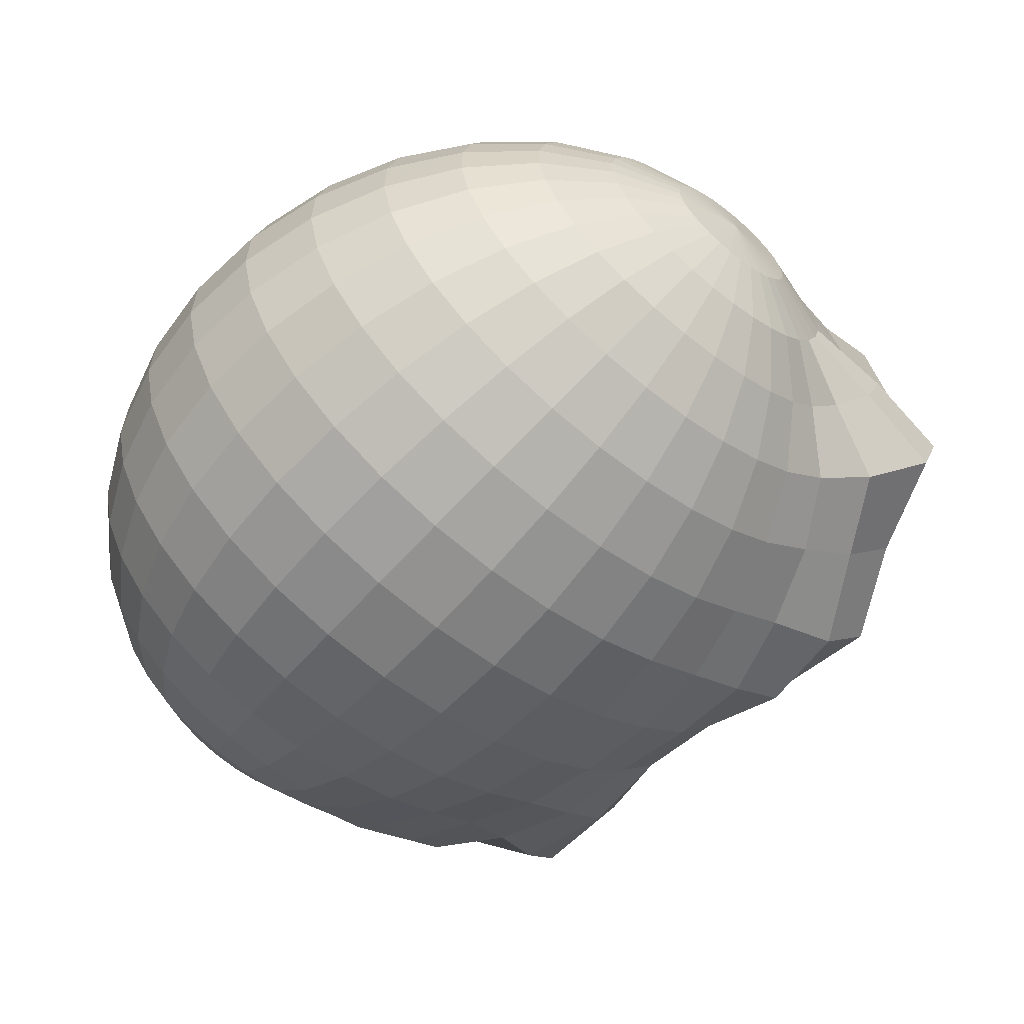
<metadata>
{"format":"obj","ext":"obj","renderer":"f3d","projection":"perspective","resolution":1024,"background":"white","views":[{"elev":-77.2,"azim":-11.7,"up":"+Z"}]}
</metadata>
<code>
o NurbsCurve
v -0.75 0 -0.8333
v -0.7137 0 -0.8472
v -0.6762 0 -0.8603
v -0.6377 0 -0.8725
v -0.5981 0 -0.8839
v -0.5576 0 -0.8946
v -0.5162 0 -0.9044
v -0.474 0 -0.9133
v -0.4311 0 -0.9215
v -0.3875 0 -0.9288
v -0.3433 0 -0.9354
v -0.2986 0 -0.9411
v -0.2534 0 -0.946
v -0.2079 0 -0.9501
v -0.162 0 -0.9533
v -0.1159 0 -0.9558
v -0.0696 0 -0.9574
v -0.02321 0 -0.9582
v 0.02321 0 -0.9582
v 0.0696 0 -0.9574
v 0.1159 0 -0.9558
v 0.162 0 -0.9533
v 0.2079 0 -0.9501
v 0.2534 0 -0.946
v 0.2986 0 -0.9411
v 0.3433 0 -0.9354
v 0.3875 0 -0.9288
v 0.4311 0 -0.9215
v 0.474 0 -0.9133
v 0.5162 0 -0.9044
v 0.5576 0 -0.8946
v 0.5981 0 -0.8839
v 0.6377 0 -0.8725
v 0.6762 0 -0.8603
v 0.7137 0 -0.8472
v 0.75 0 -0.8333
l 1 2
l 2 3
l 3 4
l 4 5
l 5 6
l 6 7
l 7 8
l 8 9
l 9 10
l 10 11
l 11 12
l 12 13
l 13 14
l 14 15
l 15 16
l 16 17
l 17 18
l 18 19
l 19 20
l 20 21
l 21 22
l 22 23
l 23 24
l 24 25
l 25 26
l 26 27
l 27 28
l 28 29
l 29 30
l 30 31
l 31 32
l 32 33
l 33 34
l 34 35
l 35 36
o Sphere
v -1.122 3.812 0.8832
v -0.9514 3.693 0.694
v -0.7739 3.484 0.5553
v -0.6908 3.355 0.5118
v -0.6159 3.217 0.4881
v -0.5017 2.932 0.5028
v -1.236 3.832 1.11
v -1.152 3.849 1.02
v -1.058 3.842 0.9288
v -0.9583 3.807 0.8404
v -0.8567 3.732 0.7638
v -0.7566 3.641 0.6943
v -0.6621 3.53 0.6376
v -0.5768 3.402 0.5958
v -0.5041 3.262 0.5704
v -0.4468 3.117 0.5626
v -0.4069 2.97 0.5725
v -0.3861 2.829 0.5999
v -0.3851 2.699 0.6436
v -0.4041 2.583 0.7019
v -0.4422 2.488 0.7727
v -1.216 3.838 1.13
v -1.113 3.862 1.058
v -1.003 3.877 0.9834
v -0.8863 3.854 0.906
v -0.7713 3.765 0.8457
v -0.6607 3.677 0.7854
v -0.5626 3.564 0.7361
v -0.4731 3.438 0.6944
v -0.3992 3.3 0.6647
v -0.3517 3.15 0.6543
v -0.3211 2.999 0.6548
v -0.3123 2.853 0.669
v -0.3288 2.718 0.6994
v -0.3653 2.597 0.7404
v -0.4224 2.495 0.7923
v -1.2 3.843 1.152
v -1.081 3.872 1.102
v -0.9578 3.904 1.048
v -0.8263 3.888 0.9849
v -0.6929 3.817 0.9296
v -0.5704 3.716 0.8812
v -0.4788 3.586 0.8467
v -0.3802 3.466 0.8016
v -0.2944 3.338 0.7611
v -0.2529 3.181 0.7476
v -0.229 3.015 0.7381
v -0.233 2.864 0.7354
v -0.279 2.729 0.7618
v -0.3327 2.605 0.7836
v -0.4058 2.499 0.8144
v -1.187 3.844 1.176
v -1.056 3.875 1.148
v -0.9206 3.911 1.119
v -0.7783 3.889 1.077
v -0.6181 3.881 1.026
v -0.4925 3.752 0.9887
v -0.4079 3.601 0.9626
v -0.3116 3.477 0.9222
v -0.1944 3.371 0.8668
v -0.119 3.219 0.8367
v -0.1195 3.026 0.8287
v -0.1239 2.853 0.7985
v -0.2214 2.726 0.8239
v -0.3068 2.608 0.83
v -0.3931 2.501 0.8381
v -1.179 3.843 1.2
v -1.039 3.872 1.196
v -0.8948 3.893 1.188
v -0.7403 3.876 1.168
v -0.5583 3.92 1.139
v -0.4484 3.762 1.112
v -0.3708 3.59 1.088
v -0.2776 3.464 1.054
v -0.1466 3.363 0.9979
v -0.03218 3.224 0.9539
v -0.0275 3.021 0.9369
v -0.000961 2.814 0.8808
v -0.1506 2.701 0.8844
v -0.2873 2.604 0.8776
v -0.3846 2.499 0.8625
v -1.308 3.786 1.198
v -1.175 3.839 1.224
v -1.032 3.864 1.243
v -0.8835 3.866 1.255
v -0.7246 3.856 1.256
v -0.5554 3.864 1.249
v -0.442 3.73 1.234
v -0.3523 3.569 1.211
v -0.2625 3.441 1.18
v -0.1592 3.312 1.142
v -0.03888 3.178 1.101
v 0.005953 2.991 1.059
v 0.02991 2.795 0.9911
v -0.1228 2.685 0.9573
v -0.2779 2.596 0.9249
v -0.3809 2.496 0.8866
v -1.176 3.833 1.247
v -1.034 3.851 1.289
v -0.8866 3.841 1.32
v -0.731 3.828 1.344
v -0.5546 3.832 1.37
v -0.4189 3.726 1.374
v -0.328 3.565 1.348
v -0.2519 3.421 1.309
v -0.1369 3.273 1.279
v -0.02427 3.127 1.247
v 0.003114 2.962 1.189
v -0.006768 2.779 1.108
v -0.1493 2.679 1.032
v -0.2809 2.584 0.9702
v -0.3819 2.489 0.9096
v -1.182 3.824 1.268
v -1.045 3.834 1.33
v -0.9027 3.818 1.381
v -0.7517 3.797 1.434
v -0.5695 3.795 1.521
v -0.4223 3.701 1.534
v -0.3427 3.534 1.468
v -0.2617 3.383 1.429
v -0.1226 3.232 1.414
v -0.01001 3.081 1.379
v -0.01548 2.924 1.303
v -0.05369 2.735 1.204
v -0.1879 2.653 1.098
v -0.2952 2.568 1.012
v -0.3877 2.48 0.9306
v -1.192 3.814 1.286
v -1.065 3.814 1.365
v -0.9319 3.789 1.433
v -0.7896 3.758 1.506
v -0.6223 3.735 1.619
v -0.4855 3.631 1.647
v -0.4197 3.455 1.549
v -0.3171 3.315 1.524
v -0.1764 3.175 1.528
v -0.06326 3.019 1.495
v -0.07854 2.866 1.394
v -0.1085 2.672 1.283
v -0.2264 2.614 1.155
v -0.3174 2.548 1.047
v -0.3981 2.47 0.9487
v -1.207 3.801 1.301
v -1.094 3.79 1.394
v -0.9734 3.753 1.474
v -0.8476 3.699 1.545
v -0.7144 3.634 1.62
v -0.5995 3.517 1.637
v -0.5111 3.378 1.599
v -0.392 3.245 1.608
v -0.2569 3.101 1.627
v -0.1648 2.943 1.592
v -0.1674 2.804 1.473
v -0.1943 2.644 1.332
v -0.2766 2.582 1.196
v -0.3459 2.524 1.076
v -0.4125 2.458 0.9633
v -1.225 3.788 1.311
v -1.129 3.763 1.414
v -1.025 3.713 1.502
v -0.9162 3.641 1.573
v -0.8069 3.547 1.622
v -0.7016 3.434 1.647
v -0.6037 3.31 1.648
v -0.4885 3.172 1.668
v -0.3659 3.023 1.689
v -0.2865 2.874 1.641
v -0.2736 2.749 1.514
v -0.3061 2.634 1.352
v -0.3403 2.557 1.222
v -0.3813 2.498 1.096
v -0.4306 2.444 0.9738
v -1.246 3.774 1.317
v -1.17 3.736 1.426
v -1.085 3.674 1.519
v -0.9924 3.59 1.594
v -0.8965 3.486 1.646
v -0.8008 3.368 1.675
v -0.7091 3.24 1.678
v -0.6118 3.102 1.68
v -0.5056 2.955 1.686
v -0.4325 2.817 1.627
v -0.4113 2.707 1.496
v -0.411 2.611 1.356
v -0.4065 2.527 1.236
v -0.4224 2.47 1.108
v -0.4515 2.43 0.9798
v -1.269 3.76 1.319
v -1.216 3.709 1.429
v -1.15 3.634 1.523
v -1.076 3.539 1.598
v -0.9947 3.427 1.651
v -0.9099 3.303 1.681
v -0.8249 3.17 1.685
v -0.7418 3.035 1.665
v -0.6593 2.899 1.631
v -0.5909 2.773 1.564
v -0.5418 2.664 1.464
v -0.5034 2.57 1.355
v -0.4767 2.494 1.237
v -0.4676 2.443 1.11
v -0.4746 2.416 0.981
v -1.293 3.747 1.315
v -1.263 3.683 1.422
v -1.219 3.596 1.513
v -1.164 3.49 1.585
v -1.098 3.37 1.636
v -1.025 3.239 1.664
v -0.9467 3.103 1.667
v -0.867 2.967 1.645
v -0.7887 2.836 1.6
v -0.7148 2.715 1.532
v -0.6482 2.609 1.445
v -0.5913 2.522 1.342
v -0.5464 2.457 1.227
v -0.5151 2.417 1.104
v -0.4988 2.403 0.9775
v -1.317 3.734 1.307
v -1.311 3.658 1.406
v -1.289 3.561 1.489
v -1.253 3.445 1.556
v -1.202 3.317 1.601
v -1.141 3.18 1.625
v -1.07 3.04 1.626
v -0.9926 2.903 1.603
v -0.9119 2.773 1.558
v -0.8309 2.656 1.493
v -0.7526 2.556 1.41
v -0.6801 2.477 1.312
v -0.6161 2.421 1.203
v -0.5632 2.392 1.087
v -0.5233 2.391 0.9693
v -1.341 3.723 1.294
v -1.358 3.637 1.381
v -1.357 3.53 1.454
v -1.339 3.406 1.51
v -1.304 3.27 1.548
v -1.253 3.128 1.566
v -1.19 2.985 1.563
v -1.115 2.847 1.539
v -1.032 2.718 1.495
v -0.9437 2.604 1.434
v -0.8541 2.509 1.357
v -0.7664 2.437 1.267
v -0.684 2.39 1.168
v -0.6099 2.371 1.063
v -0.5471 2.38 0.9568
v -1.363 3.714 1.278
v -1.401 3.619 1.349
v -1.42 3.504 1.407
v -1.419 3.373 1.451
v -1.399 3.232 1.478
v -1.359 3.086 1.488
v -1.301 2.94 1.48
v -1.229 2.801 1.455
v -1.143 2.673 1.413
v -1.049 2.561 1.356
v -0.9489 2.471 1.287
v -0.847 2.404 1.207
v -0.7473 2.365 1.121
v -0.6535 2.353 1.031
v -0.5694 2.371 0.9404
v -1.383 3.708 1.258
v -1.44 3.606 1.31
v -1.477 3.485 1.351
v -1.491 3.349 1.38
v -1.483 3.203 1.395
v -1.453 3.054 1.395
v -1.401 2.906 1.382
v -1.33 2.766 1.355
v -1.243 2.639 1.315
v -1.143 2.529 1.264
v -1.033 2.442 1.203
v -0.9188 2.38 1.136
v -0.8037 2.345 1.065
v -0.6924 2.34 0.9923
v -0.5892 2.364 0.9208
v -1.4 3.703 1.236
v -1.473 3.597 1.267
v -1.524 3.472 1.289
v -1.551 3.333 1.3
v -1.554 3.185 1.301
v -1.531 3.033 1.291
v -1.484 2.885 1.271
v -1.415 2.744 1.242
v -1.326 2.617 1.204
v -1.221 2.509 1.159
v -1.104 2.424 1.109
v -0.9789 2.364 1.057
v -0.8509 2.333 1.002
v -0.7249 2.332 0.9491
v -0.6057 2.36 0.8987
v -1.412 3.702 1.213
v -1.498 3.594 1.221
v -1.56 3.468 1.221
v -1.598 3.327 1.214
v -1.608 3.178 1.2
v -1.591 3.026 1.179
v -1.548 2.877 1.152
v -1.481 2.736 1.12
v -1.39 2.609 1.085
v -1.282 2.502 1.047
v -1.158 2.417 1.009
v -1.025 2.359 0.9707
v -0.8872 2.329 0.9349
v -0.7499 2.329 0.9026
v -0.6185 2.358 0.875
v -0.498 2.416 0.8533
v -1.421 3.703 1.188
v -1.514 3.597 1.173
v -1.584 3.471 1.152
v -1.628 3.332 1.126
v -1.644 3.183 1.096
v -1.631 3.031 1.063
v -1.591 2.882 1.029
v -1.524 2.742 0.9951
v -1.433 2.615 0.9621
v -1.321 2.507 0.9316
v -1.194 2.422 0.9046
v -1.056 2.363 0.8823
v -0.9112 2.332 0.8655
v -0.7664 2.331 0.8548
v -0.6269 2.359 0.8507
v -1.425 3.707 1.164
v -1.522 3.604 1.125
v -1.595 3.482 1.083
v -1.642 3.346 1.038
v -1.66 3.199 0.9929
v -1.649 3.05 0.9489
v -1.61 2.902 0.9078
v -1.543 2.762 0.8713
v -1.452 2.635 0.8406
v -1.339 2.525 0.8171
v -1.21 2.438 0.8016
v -1.069 2.377 0.7947
v -0.9219 2.343 0.7966
v -0.7738 2.338 0.8074
v -0.6307 2.363 0.8265
v -1.424 3.713 1.141
v -1.52 3.617 1.08
v -1.592 3.5 1.017
v -1.638 3.369 0.9547
v -1.655 3.227 0.8948
v -1.644 3.08 0.8399
v -1.604 2.934 0.7921
v -1.538 2.794 0.7533
v -1.446 2.667 0.725
v -1.334 2.556 0.7082
v -1.206 2.466 0.7035
v -1.065 2.4 0.7113
v -0.9189 2.361 0.7311
v -0.7718 2.351 0.7622
v -0.6296 2.369 0.8035
v -1.418 3.722 1.12
v -1.508 3.634 1.039
v -1.576 3.525 0.9577
v -1.617 3.4 0.8787
v -1.631 3.264 0.8055
v -1.617 3.121 0.7406
v -1.575 2.978 0.6867
v -1.508 2.839 0.6459
v -1.417 2.71 0.6196
v -1.307 2.597 0.6089
v -1.181 2.503 0.6142
v -1.044 2.431 0.6353
v -0.9024 2.386 0.6714
v -0.7604 2.368 0.7211
v -0.6238 2.378 0.7825
v -1.407 3.733 1.102
v -1.488 3.655 1.004
v -1.546 3.555 0.906
v -1.579 3.439 0.8131
v -1.587 3.309 0.7282
v -1.568 3.172 0.6548
v -1.523 3.031 0.5956
v -1.455 2.894 0.553
v -1.365 2.764 0.5284
v -1.258 2.647 0.523
v -1.137 2.548 0.5369
v -1.007 2.47 0.5696
v -0.873 2.416 0.6198
v -0.7401 2.389 0.6856
v -0.6135 2.389 0.7644
v -1.393 3.745 1.087
v -1.46 3.679 0.975
v -1.505 3.59 0.8645
v -1.527 3.483 0.7602
v -1.525 3.361 0.6661
v -1.499 3.229 0.5857
v -1.45 3.093 0.5223
v -1.381 2.956 0.4782
v -1.293 2.825 0.4551
v -1.189 2.705 0.454
v -1.075 2.6 0.4748
v -0.9545 2.514 0.5168
v -0.8317 2.451 0.5783
v -0.7117 2.413 0.657
v -0.599 2.401 0.7498
v -1.375 3.758 1.077
v -1.424 3.705 0.9545
v -1.453 3.628 0.8347
v -1.461 3.531 0.7222
v -1.448 3.418 0.6214
v -1.414 3.292 0.5361
v -1.36 3.16 0.4696
v -1.288 3.024 0.4245
v -1.202 2.892 0.4025
v -1.104 2.768 0.4044
v -0.9983 2.657 0.4301
v -0.8891 2.563 0.4788
v -0.7803 2.489 0.5484
v -0.6763 2.439 0.6364
v -0.581 2.414 0.7393
v -1.354 3.772 1.071
v -1.383 3.732 0.9428
v -1.394 3.668 0.8177
v -1.386 3.582 0.7006
v -1.359 3.477 0.5959
v -1.315 3.358 0.5078
v -1.254 3.229 0.4396
v -1.181 3.096 0.3939
v -1.096 2.962 0.3724
v -1.005 2.834 0.3761
v -0.909 2.716 0.4047
v -0.8131 2.613 0.4571
v -0.7207 2.528 0.5314
v -0.6352 2.466 0.6247
v -0.56 2.428 0.7334
v -1.331 3.786 1.07
v -1.338 3.759 0.9403
v -1.328 3.707 0.8141
v -1.302 3.632 0.6961
v -1.261 3.536 0.5907
v -1.205 3.424 0.502
v -1.139 3.299 0.4334
v -1.063 3.167 0.3875
v -0.9807 3.032 0.3662
v -0.8956 2.9 0.3702
v -0.8109 2.775 0.3994
v -0.7297 2.663 0.4526
v -0.6551 2.568 0.5279
v -0.59 2.493 0.6223
v -0.537 2.442 0.7321
v -1.307 3.799 1.073
v -1.29 3.786 0.9473
v -1.259 3.746 0.8242
v -1.214 3.681 0.7089
v -1.157 3.594 0.6058
v -1.091 3.488 0.5187
v -1.017 3.367 0.4512
v -0.9385 3.236 0.4057
v -0.8589 3.1 0.384
v -0.7809 2.963 0.387
v -0.7076 2.833 0.4145
v -0.6418 2.712 0.4655
v -0.5861 2.606 0.538
v -0.5425 2.52 0.6292
v -0.5128 2.456 0.7357
v -1.282 3.812 1.082
v -1.242 3.81 0.9633
v -1.189 3.781 0.8476
v -1.125 3.726 0.7386
v -1.053 3.647 0.6407
v -0.9747 3.547 0.5575
v -0.8936 3.429 0.4923
v -0.8129 3.299 0.4477
v -0.7357 3.162 0.4252
v -0.6649 3.022 0.4258
v -0.6032 2.885 0.4494
v -0.553 2.757 0.4952
v -0.5163 2.642 0.5613
v -0.4944 2.544 0.6453
v -0.4883 2.468 0.7439
v -1.258 3.823 1.094
v -1.196 3.831 0.9879
v -1.039 3.766 0.7839
v -0.8619 3.598 0.6168
v -0.5521 3.074 0.4851
v -0.4667 2.797 0.5405
v -0.4485 2.673 0.597
v -0.4477 2.566 0.6698
v -0.4644 2.479 0.7564
f 515 42 53 54
f 38 512 46 47
f 516 515 54 55
f 513 38 47 48
f 517 516 55 56
f 39 513 48 49
f 518 517 56 57
f 40 39 49 50
f 510 118 43
f 344 518 57
f 41 40 50 51
f 511 510 43 44
f 514 41 51 52
f 37 511 44 45
f 42 514 52 53
f 512 37 45 46
f 53 52 67 68
f 46 45 60 61
f 54 53 68 69
f 47 46 61 62
f 55 54 69 70
f 48 47 62 63
f 56 55 70 71
f 49 48 63 64
f 57 56 71 72
f 50 49 64 65
f 43 118 58
f 344 57 72
f 51 50 65 66
f 44 43 58 59
f 52 51 66 67
f 45 44 59 60
f 72 71 86 87
f 65 64 79 80
f 58 118 73
f 344 72 87
f 66 65 80 81
f 59 58 73 74
f 67 66 81 82
f 60 59 74 75
f 68 67 82 83
f 61 60 75 76
f 69 68 83 84
f 62 61 76 77
f 70 69 84 85
f 63 62 77 78
f 71 70 85 86
f 64 63 78 79
f 76 75 90 91
f 84 83 98 99
f 77 76 91 92
f 85 84 99 100
f 78 77 92 93
f 86 85 100 101
f 79 78 93 94
f 87 86 101 102
f 80 79 94 95
f 73 118 88
f 344 87 102
f 81 80 95 96
f 74 73 88 89
f 82 81 96 97
f 75 74 89 90
f 83 82 97 98
f 95 94 109 110
f 88 118 103
f 344 102 117
f 96 95 110 111
f 89 88 103 104
f 97 96 111 112
f 90 89 104 105
f 98 97 112 113
f 91 90 105 106
f 99 98 113 114
f 92 91 106 107
f 100 99 114 115
f 93 92 107 108
f 101 100 115 116
f 94 93 108 109
f 102 101 116 117
f 114 113 129 130
f 107 106 122 123
f 115 114 130 131
f 108 107 123 124
f 116 115 131 132
f 109 108 124 125
f 117 116 132 133
f 110 109 125 126
f 103 118 119
f 344 117 133
f 111 110 126 127
f 104 103 119 120
f 112 111 127 128
f 105 104 120 121
f 113 112 128 129
f 106 105 121 122
f 344 133 148
f 127 126 141 142
f 120 119 134 135
f 128 127 142 143
f 121 120 135 136
f 129 128 143 144
f 122 121 136 137
f 130 129 144 145
f 123 122 137 138
f 131 130 145 146
f 124 123 138 139
f 132 131 146 147
f 125 124 139 140
f 133 132 147 148
f 126 125 140 141
f 119 118 134
f 146 145 160 161
f 139 138 153 154
f 147 146 161 162
f 140 139 154 155
f 148 147 162 163
f 141 140 155 156
f 134 118 149
f 344 148 163
f 142 141 156 157
f 135 134 149 150
f 143 142 157 158
f 136 135 150 151
f 144 143 158 159
f 137 136 151 152
f 145 144 159 160
f 138 137 152 153
f 150 149 164 165
f 158 157 172 173
f 151 150 165 166
f 159 158 173 174
f 152 151 166 167
f 160 159 174 175
f 153 152 167 168
f 161 160 175 176
f 154 153 168 169
f 162 161 176 177
f 155 154 169 170
f 163 162 177 178
f 156 155 170 171
f 149 118 164
f 344 163 178
f 157 156 171 172
f 169 168 183 184
f 177 176 191 192
f 170 169 184 185
f 178 177 192 193
f 171 170 185 186
f 164 118 179
f 344 178 193
f 172 171 186 187
f 165 164 179 180
f 173 172 187 188
f 166 165 180 181
f 174 173 188 189
f 167 166 181 182
f 175 174 189 190
f 168 167 182 183
f 176 175 190 191
f 188 187 202 203
f 181 180 195 196
f 189 188 203 204
f 182 181 196 197
f 190 189 204 205
f 183 182 197 198
f 191 190 205 206
f 184 183 198 199
f 192 191 206 207
f 185 184 199 200
f 193 192 207 208
f 186 185 200 201
f 179 118 194
f 344 193 208
f 187 186 201 202
f 180 179 194 195
f 207 206 221 222
f 200 199 214 215
f 208 207 222 223
f 201 200 215 216
f 194 118 209
f 344 208 223
f 202 201 216 217
f 195 194 209 210
f 203 202 217 218
f 196 195 210 211
f 204 203 218 219
f 197 196 211 212
f 205 204 219 220
f 198 197 212 213
f 206 205 220 221
f 199 198 213 214
f 211 210 225 226
f 219 218 233 234
f 212 211 226 227
f 220 219 234 235
f 213 212 227 228
f 221 220 235 236
f 214 213 228 229
f 222 221 236 237
f 215 214 229 230
f 223 222 237 238
f 216 215 230 231
f 209 118 224
f 344 223 238
f 217 216 231 232
f 210 209 224 225
f 218 217 232 233
f 230 229 244 245
f 238 237 252 253
f 231 230 245 246
f 224 118 239
f 344 238 253
f 232 231 246 247
f 225 224 239 240
f 233 232 247 248
f 226 225 240 241
f 234 233 248 249
f 227 226 241 242
f 235 234 249 250
f 228 227 242 243
f 236 235 250 251
f 229 228 243 244
f 237 236 251 252
f 249 248 263 264
f 242 241 256 257
f 250 249 264 265
f 243 242 257 258
f 251 250 265 266
f 244 243 258 259
f 252 251 266 267
f 245 244 259 260
f 253 252 267 268
f 246 245 260 261
f 239 118 254
f 344 253 268
f 247 246 261 262
f 240 239 254 255
f 248 247 262 263
f 241 240 255 256
f 268 267 282 283
f 261 260 275 276
f 254 118 269
f 344 268 283
f 262 261 276 277
f 255 254 269 270
f 263 262 277 278
f 256 255 270 271
f 264 263 278 279
f 257 256 271 272
f 265 264 279 280
f 258 257 272 273
f 266 265 280 281
f 259 258 273 274
f 267 266 281 282
f 260 259 274 275
f 280 279 294 295
f 273 272 287 288
f 281 280 295 296
f 274 273 288 289
f 282 281 296 297
f 275 274 289 290
f 283 282 297 298
f 276 275 290 291
f 269 118 284
f 344 283 298
f 277 276 291 292
f 270 269 284 285
f 278 277 292 293
f 271 270 285 286
f 279 278 293 294
f 272 271 286 287
f 284 118 299
f 344 298 313
f 292 291 306 307
f 285 284 299 300
f 293 292 307 308
f 286 285 300 301
f 294 293 308 309
f 287 286 301 302
f 295 294 309 310
f 288 287 302 303
f 296 295 310 311
f 289 288 303 304
f 297 296 311 312
f 290 289 304 305
f 298 297 312 313
f 291 290 305 306
f 303 302 317 318
f 311 310 325 326
f 304 303 318 319
f 312 311 326 327
f 305 304 319 320
f 313 312 327 328
f 306 305 320 321
f 299 118 314
f 344 313 328
f 307 306 321 322
f 300 299 314 315
f 308 307 322 323
f 301 300 315 316
f 309 308 323 324
f 302 301 316 317
f 310 309 324 325
f 322 321 336 337
f 315 314 329 330
f 323 322 337 338
f 316 315 330 331
f 324 323 338 339
f 317 316 331 332
f 325 324 339 340
f 318 317 332 333
f 326 325 340 341
f 319 318 333 334
f 327 326 341 342
f 320 319 334 335
f 328 327 342 343
f 321 320 335 336
f 314 118 329
f 344 328 343
f 341 340 356 357
f 334 333 349 350
f 342 341 357 358
f 335 334 350 351
f 343 342 358 359
f 336 335 351 352
f 329 118 345
f 344 343 359
f 337 336 352 353
f 330 329 345 346
f 338 337 353 354
f 331 330 346 347
f 339 338 354 355
f 332 331 347 348
f 340 339 355 356
f 333 332 348 349
f 346 345 360 361
f 354 353 368 369
f 347 346 361 362
f 355 354 369 370
f 348 347 362 363
f 356 355 370 371
f 349 348 363 364
f 357 356 371 372
f 350 349 364 365
f 358 357 372 373
f 351 350 365 366
f 359 358 373 374
f 352 351 366 367
f 345 118 360
f 344 359 374
f 353 352 367 368
f 365 364 379 380
f 373 372 387 388
f 366 365 380 381
f 374 373 388 389
f 367 366 381 382
f 360 118 375
f 344 374 389
f 368 367 382 383
f 361 360 375 376
f 369 368 383 384
f 362 361 376 377
f 370 369 384 385
f 363 362 377 378
f 371 370 385 386
f 364 363 378 379
f 372 371 386 387
f 384 383 398 399
f 377 376 391 392
f 385 384 399 400
f 378 377 392 393
f 386 385 400 401
f 379 378 393 394
f 387 386 401 402
f 380 379 394 395
f 388 387 402 403
f 381 380 395 396
f 389 388 403 404
f 382 381 396 397
f 375 118 390
f 344 389 404
f 383 382 397 398
f 376 375 390 391
f 403 402 417 418
f 396 395 410 411
f 404 403 418 419
f 397 396 411 412
f 390 118 405
f 344 404 419
f 398 397 412 413
f 391 390 405 406
f 399 398 413 414
f 392 391 406 407
f 400 399 414 415
f 393 392 407 408
f 401 400 415 416
f 394 393 408 409
f 402 401 416 417
f 395 394 409 410
f 415 414 429 430
f 408 407 422 423
f 416 415 430 431
f 409 408 423 424
f 417 416 431 432
f 410 409 424 425
f 418 417 432 433
f 411 410 425 426
f 419 418 433 434
f 412 411 426 427
f 405 118 420
f 344 419 434
f 413 412 427 428
f 406 405 420 421
f 414 413 428 429
f 407 406 421 422
f 434 433 448 449
f 427 426 441 442
f 420 118 435
f 344 434 449
f 428 427 442 443
f 421 420 435 436
f 429 428 443 444
f 422 421 436 437
f 430 429 444 445
f 423 422 437 438
f 431 430 445 446
f 424 423 438 439
f 432 431 446 447
f 425 424 439 440
f 433 432 447 448
f 426 425 440 441
f 438 437 452 453
f 446 445 460 461
f 439 438 453 454
f 447 446 461 462
f 440 439 454 455
f 448 447 462 463
f 441 440 455 456
f 449 448 463 464
f 442 441 456 457
f 435 118 450
f 344 449 464
f 443 442 457 458
f 436 435 450 451
f 444 443 458 459
f 437 436 451 452
f 445 444 459 460
f 457 456 471 472
f 450 118 465
f 344 464 479
f 458 457 472 473
f 451 450 465 466
f 459 458 473 474
f 452 451 466 467
f 460 459 474 475
f 453 452 467 468
f 461 460 475 476
f 454 453 468 469
f 462 461 476 477
f 455 454 469 470
f 463 462 477 478
f 456 455 470 471
f 464 463 478 479
f 476 475 490 491
f 469 468 483 484
f 477 476 491 492
f 470 469 484 485
f 478 477 492 493
f 471 470 485 486
f 479 478 493 494
f 472 471 486 487
f 465 118 480
f 344 479 494
f 473 472 487 488
f 466 465 480 481
f 474 473 488 489
f 467 466 481 482
f 475 474 489 490
f 468 467 482 483
f 480 118 495
f 344 494 509
f 488 487 502 503
f 481 480 495 496
f 489 488 503 504
f 482 481 496 497
f 490 489 504 505
f 483 482 497 498
f 491 490 505 506
f 484 483 498 499
f 492 491 506 507
f 485 484 499 500
f 493 492 507 508
f 486 485 500 501
f 494 493 508 509
f 487 486 501 502
f 499 498 512 38
f 507 506 515 516
f 500 499 38 513
f 508 507 516 517
f 501 500 513 39
f 509 508 517 518
f 502 501 39 40
f 495 118 510
f 344 509 518
f 503 502 40 41
f 496 495 510 511
f 504 503 41 514
f 497 496 511 37
f 505 504 514 42
f 498 497 37 512
f 506 505 42 515

</code>
